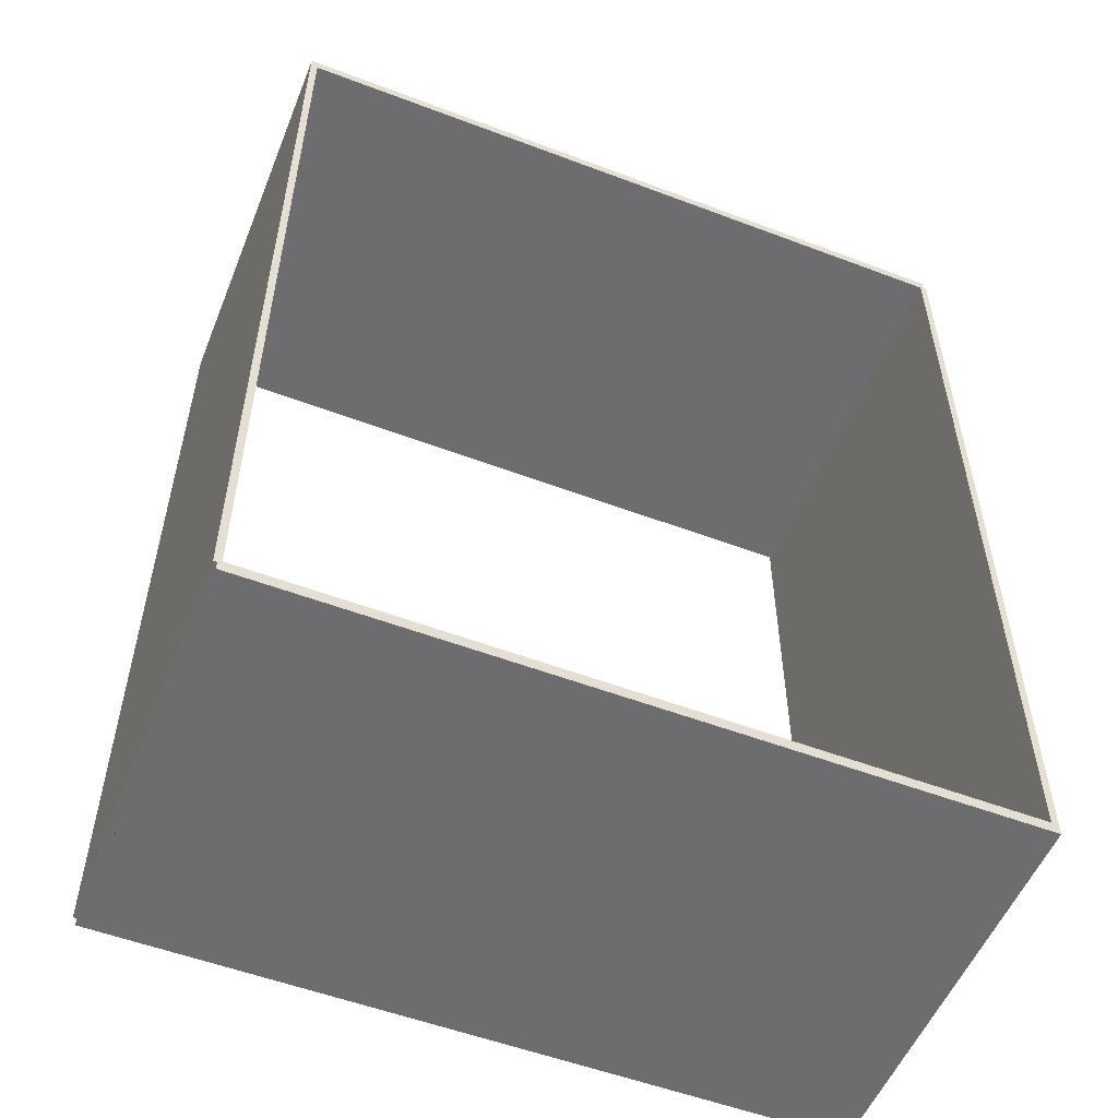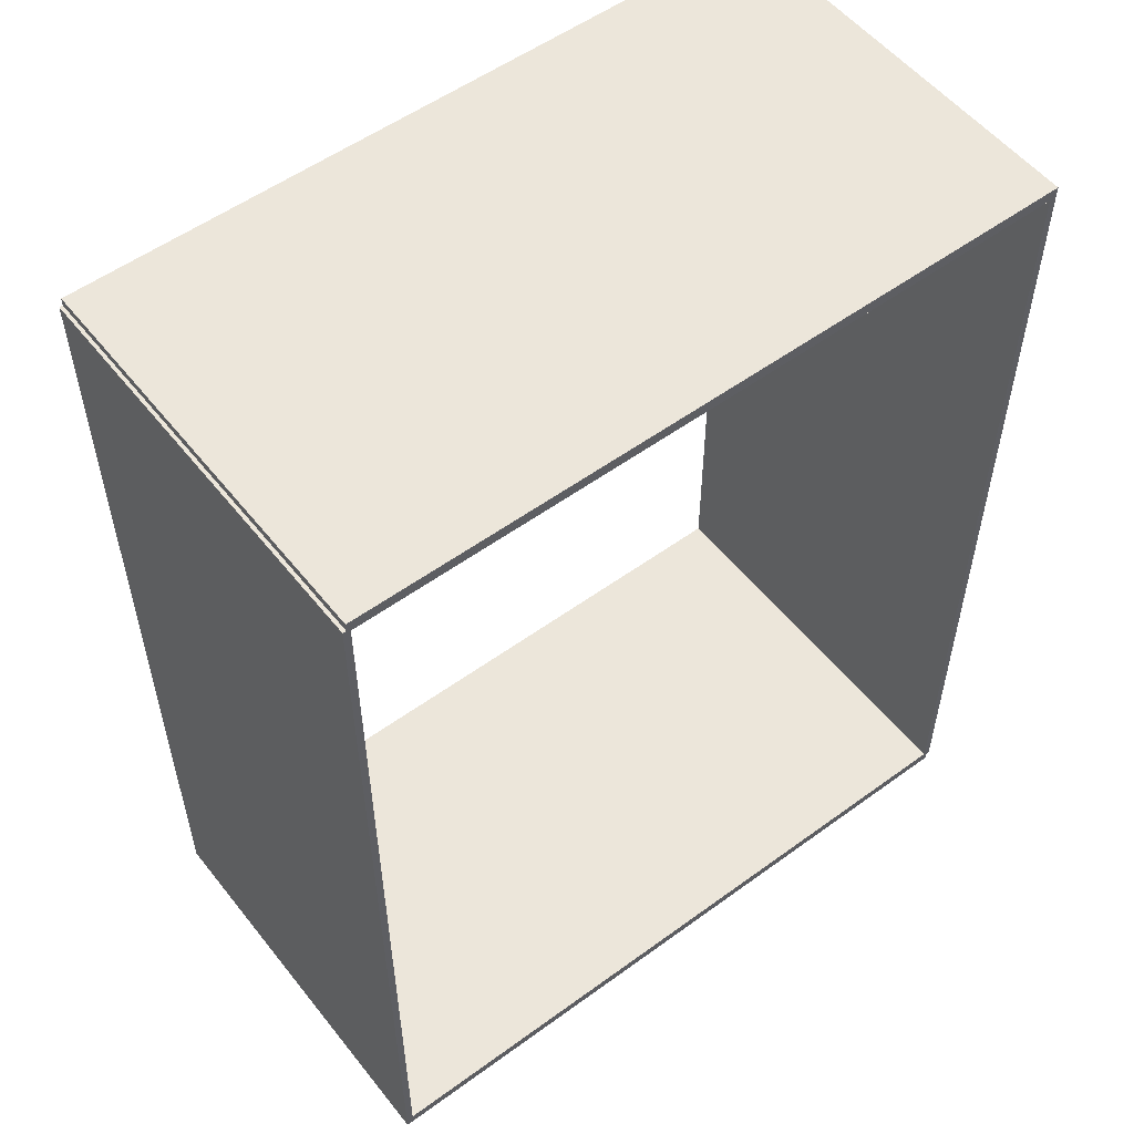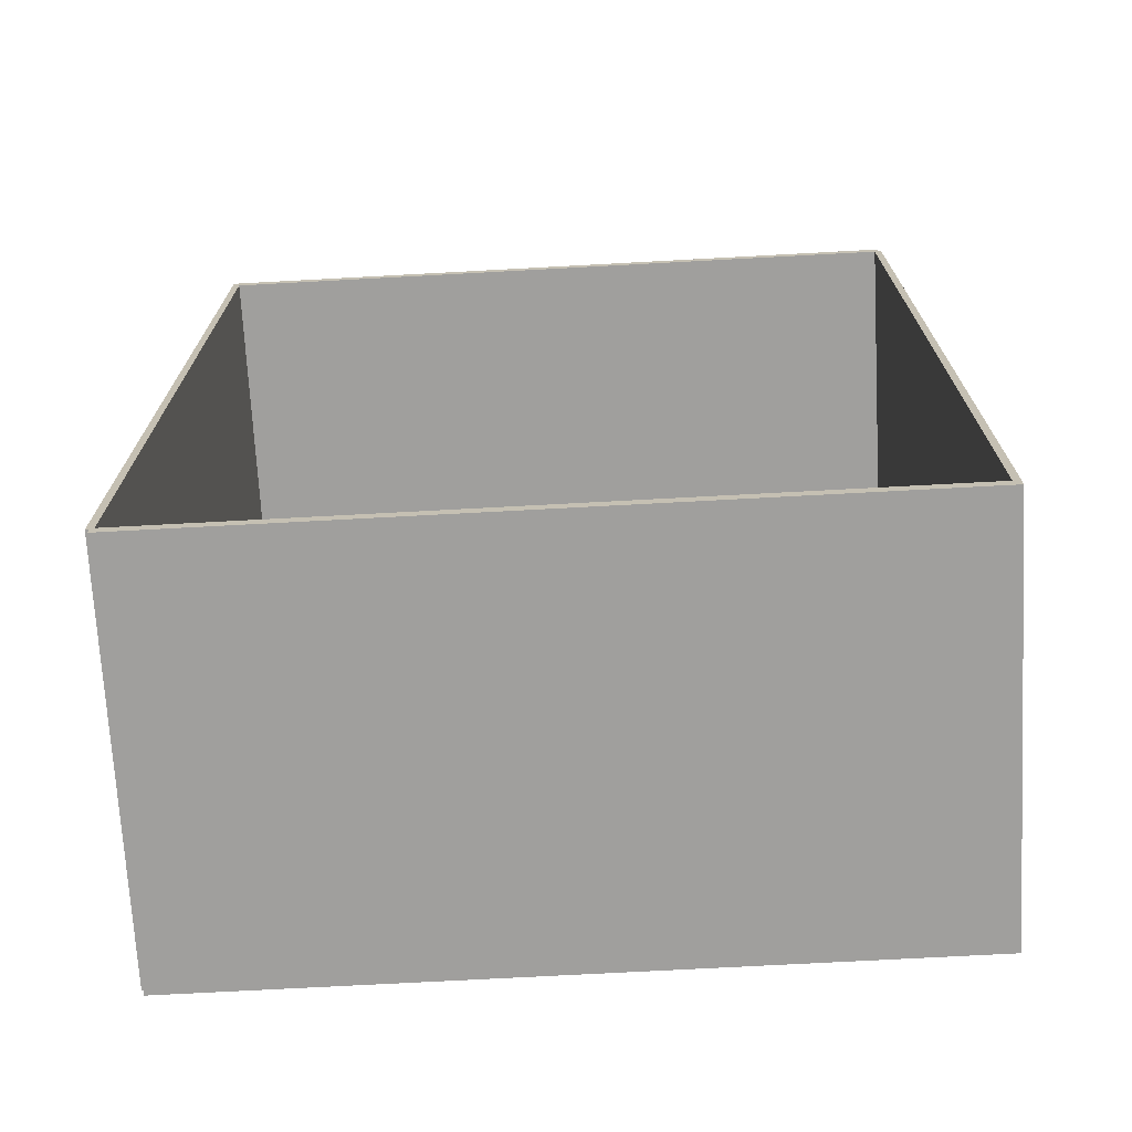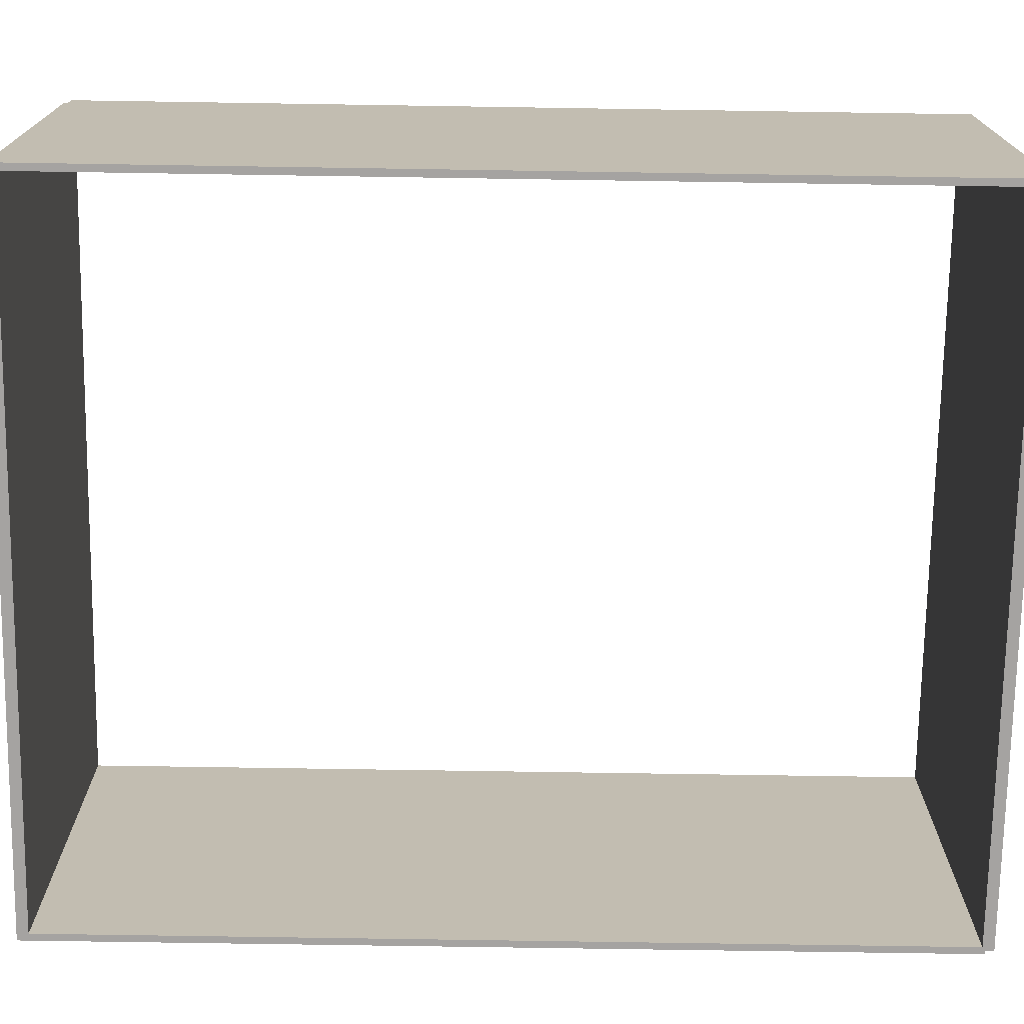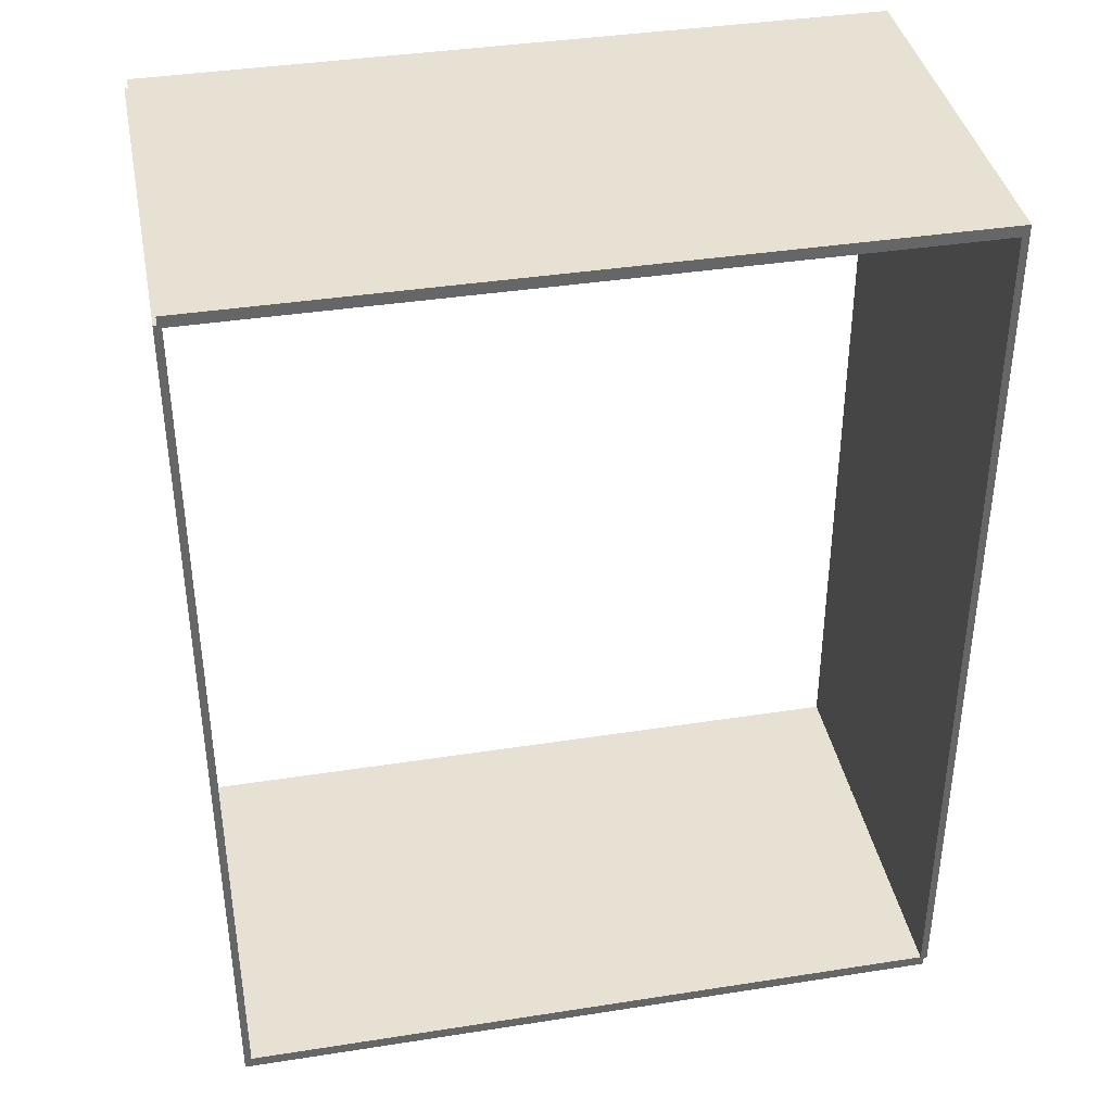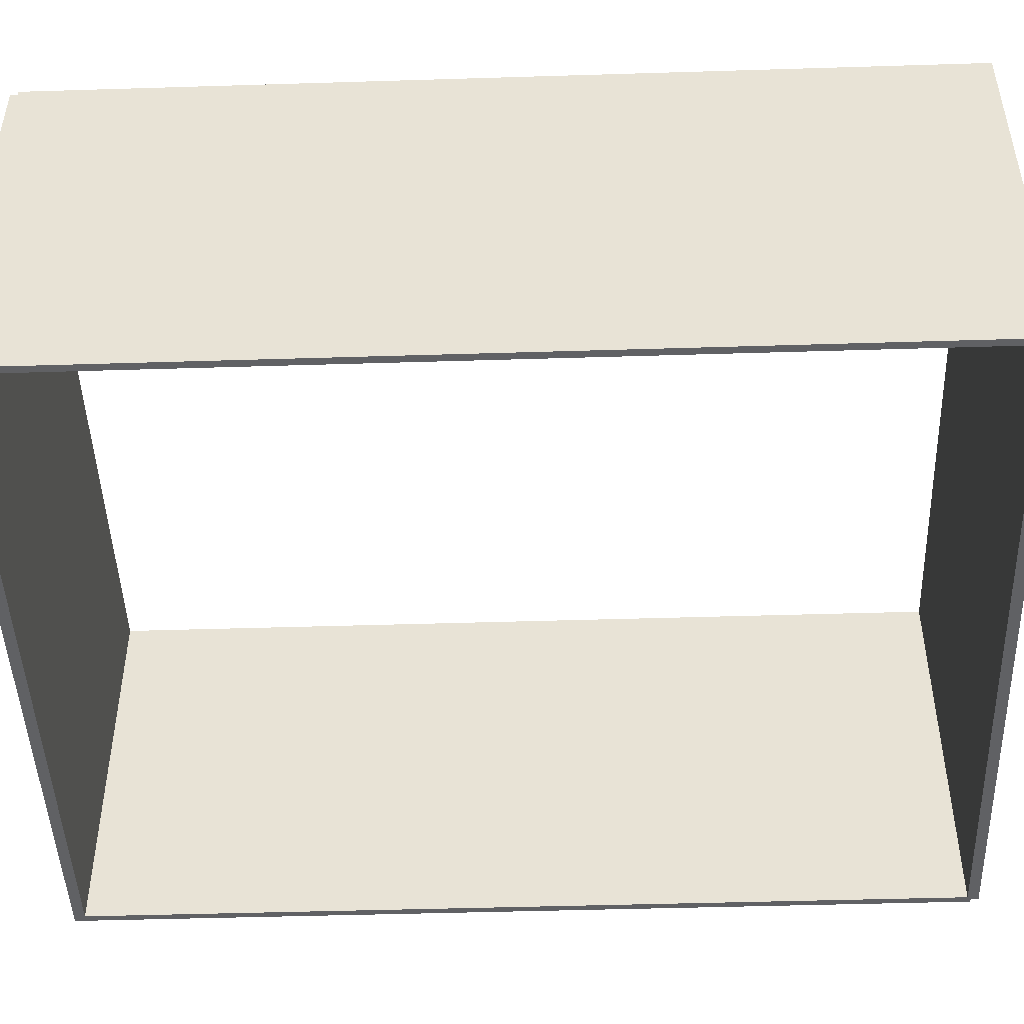
<metadata>
{"format":"obj","ext":"obj","renderer":"f3d","projection":"perspective","resolution":1024,"background":"white","views":[{"elev":-54.1,"azim":-21.9,"up":"+Z"},{"elev":54.3,"azim":142.3,"up":"+Z"},{"elev":-71.3,"azim":3.1,"up":"+Z"},{"elev":-73.1,"azim":-90.9,"up":"+Y"},{"elev":38.8,"azim":168.9,"up":"+Z"},{"elev":-47.0,"azim":-88.0,"up":"+Y"}]}
</metadata>
<code>
g default
v -5.348 -0.9971 8.862
v 5.429 -0.9971 8.862
v -5.348 4.997 8.862
v 5.429 4.997 8.862
v -5.348 4.997 8.694
v 5.429 4.997 8.694
v -5.348 -0.9971 8.694
v 5.429 -0.9971 8.694
v -5.348 0.1165 8.862
v 5.429 0.1165 8.862
v -5.348 -0.9971 8.831
v 5.429 -0.9971 8.831
v 2.735 4.997 8.694
v 2.735 -0.9971 8.694
v 2.735 -0.9971 8.831
v 2.735 -0.9971 8.862
v 2.735 0.1165 8.862
v 2.735 4.997 8.862
v 0.04057 4.997 8.694
v 0.04057 -0.9971 8.694
v 0.04057 -0.9971 8.831
v 0.04057 -0.9971 8.862
v 0.04057 0.1165 8.862
v 0.04057 4.997 8.862
v -2.654 4.997 8.694
v -2.654 -0.9971 8.694
v -2.654 -0.9971 8.831
v -2.654 -0.9971 8.862
v -2.654 0.1165 8.862
v -2.654 4.997 8.862
v 5.429 0.5014 8.694
v 2.735 0.5014 8.694
v 0.04057 0.5014 8.694
v -2.654 0.5014 8.694
v -5.348 0.5014 8.694
v 5.429 2 8.694
v 2.735 2 8.694
v 0.04057 2 8.694
v -2.654 2 8.694
v -5.348 2 8.694
v 5.429 3.499 8.694
v 2.735 3.499 8.694
v 0.04057 3.499 8.694
v -2.654 3.499 8.694
v -5.348 3.499 8.694
v 5.479 -0.9971 8.738
v 5.479 -0.9971 -4.719
v 5.479 4.997 8.738
v 5.479 4.997 -4.719
v 5.373 4.997 8.738
v 5.373 4.997 -4.719
v 5.373 -0.9971 8.738
v 5.373 -0.9971 -4.719
v 5.479 0.1165 8.738
v 5.479 0.1165 -4.719
v 5.459 -0.9971 8.738
v 5.459 -0.9971 -4.719
v 5.373 4.997 -1.354
v 5.373 -0.9971 -1.354
v 5.459 -0.9971 -1.354
v 5.479 -0.9971 -1.354
v 5.479 0.1165 -1.354
v 5.479 4.997 -1.354
v 5.373 4.997 2.01
v 5.373 -0.9971 2.01
v 5.459 -0.9971 2.01
v 5.479 -0.9971 2.01
v 5.479 0.1165 2.01
v 5.479 4.997 2.01
v 5.373 4.997 5.374
v 5.373 -0.9971 5.374
v 5.459 -0.9971 5.374
v 5.479 -0.9971 5.374
v 5.479 0.1165 5.374
v 5.479 4.997 5.374
v 5.373 0.5014 -4.719
v 5.373 0.5014 -1.354
v 5.373 0.5014 2.01
v 5.373 0.5014 5.374
v 5.373 0.5014 8.738
v 5.373 2 -4.719
v 5.373 2 -1.354
v 5.373 2 2.01
v 5.373 2 5.374
v 5.373 2 8.738
v 5.373 3.499 -4.719
v 5.373 3.499 -1.354
v 5.373 3.499 2.01
v 5.373 3.499 5.374
v 5.373 3.499 8.738
v 5.479 -0.9971 -4.719
v -5.298 -0.9971 -4.719
v 5.479 4.997 -4.719
v -5.298 4.997 -4.719
v 5.479 4.997 -4.551
v -5.298 4.997 -4.551
v 5.479 -0.9971 -4.551
v -5.298 -0.9971 -4.551
v 5.479 0.1165 -4.719
v -5.298 0.1165 -4.719
v 5.479 -0.9971 -4.688
v -5.298 -0.9971 -4.688
v -2.603 4.997 -4.551
v -2.603 -0.9971 -4.551
v -2.603 -0.9971 -4.688
v -2.603 -0.9971 -4.719
v -2.603 0.1165 -4.719
v -2.603 4.997 -4.719
v 0.09074 4.997 -4.551
v 0.09074 -0.9971 -4.551
v 0.09074 -0.9971 -4.688
v 0.09074 -0.9971 -4.719
v 0.09074 0.1165 -4.719
v 0.09074 4.997 -4.719
v 2.785 4.997 -4.551
v 2.785 -0.9971 -4.551
v 2.785 -0.9971 -4.688
v 2.785 -0.9971 -4.719
v 2.785 0.1165 -4.719
v 2.785 4.997 -4.719
v -5.298 0.5014 -4.551
v -2.603 0.5014 -4.551
v 0.09074 0.5014 -4.551
v 2.785 0.5014 -4.551
v 5.479 0.5014 -4.551
v -5.298 2 -4.551
v -2.603 2 -4.551
v 0.09074 2 -4.551
v 2.785 2 -4.551
v 5.479 2 -4.551
v -5.298 3.499 -4.551
v -2.603 3.499 -4.551
v 0.09074 3.499 -4.551
v 2.785 3.499 -4.551
v 5.479 3.499 -4.551
v -5.348 -0.9971 -4.595
v -5.348 -0.9971 8.862
v -5.348 4.997 -4.595
v -5.348 4.997 8.862
v -5.241 4.997 -4.595
v -5.241 4.997 8.862
v -5.241 -0.9971 -4.595
v -5.241 -0.9971 8.862
v -5.348 0.1165 -4.595
v -5.348 0.1165 8.862
v -5.328 -0.9971 -4.595
v -5.328 -0.9971 8.862
v -5.241 4.997 5.498
v -5.241 -0.9971 5.498
v -5.328 -0.9971 5.498
v -5.348 -0.9971 5.498
v -5.348 0.1165 5.498
v -5.348 4.997 5.498
v -5.241 4.997 2.134
v -5.241 -0.9971 2.134
v -5.328 -0.9971 2.134
v -5.348 -0.9971 2.134
v -5.348 0.1165 2.134
v -5.348 4.997 2.134
v -5.241 4.997 -1.231
v -5.241 -0.9971 -1.231
v -5.328 -0.9971 -1.231
v -5.348 -0.9971 -1.231
v -5.348 0.1165 -1.231
v -5.348 4.997 -1.231
v -5.241 0.5014 8.862
v -5.241 0.5014 5.498
v -5.241 0.5014 2.134
v -5.241 0.5014 -1.231
v -5.241 0.5014 -4.595
v -5.241 2 8.862
v -5.241 2 5.498
v -5.241 2 2.134
v -5.241 2 -1.231
v -5.241 2 -4.595
v -5.241 3.499 8.862
v -5.241 3.499 5.498
v -5.241 3.499 2.134
v -5.241 3.499 -1.231
v -5.241 3.499 -4.595
v 5.429 4.245 8.862
v 2.735 4.245 8.862
v 0.04057 4.245 8.862
v -2.654 4.245 8.862
v -5.348 4.245 8.862
v 5.429 3.298 8.862
v 2.735 3.298 8.862
v 0.04057 3.298 8.862
v -2.654 3.298 8.862
v -5.348 3.298 8.862
g pCube10
f 9 29 189 190
f 3 30 25 5
f 5 25 44 45
f 11 27 28 1
f 2 12 8 31 36 41 6 4 181 186 10
f 7 11 1 9 190 185 3 5 45 40 35
f 1 28 29 9
f 7 26 27 11
f 13 6 41 42
f 15 14 8 12
f 16 15 12 2
f 17 16 2 10
f 187 17 10 186
f 13 18 4 6
f 19 13 42 43
f 21 20 14 15
f 22 21 15 16
f 23 22 16 17
f 188 23 17 187
f 19 24 18 13
f 25 19 43 44
f 27 26 20 21
f 28 27 21 22
f 29 28 22 23
f 189 29 23 188
f 25 30 24 19
f 32 31 8 14
f 33 32 14 20
f 34 33 20 26
f 35 34 26 7
f 37 36 31 32
f 38 37 32 33
f 39 38 33 34
f 40 39 34 35
f 42 41 36 37
f 43 42 37 38
f 44 43 38 39
f 45 44 39 40
f 54 74 75 48
f 48 75 70 50
f 50 70 89 90
f 56 72 73 46
f 47 57 53 76 81 86 51 49 55
f 52 56 46 54 48 50 90 85 80
f 46 73 74 54
f 52 71 72 56
f 58 51 86 87
f 60 59 53 57
f 61 60 57 47
f 62 61 47 55
f 63 62 55 49
f 58 63 49 51
f 64 58 87 88
f 66 65 59 60
f 67 66 60 61
f 68 67 61 62
f 69 68 62 63
f 64 69 63 58
f 70 64 88 89
f 72 71 65 66
f 73 72 66 67
f 74 73 67 68
f 75 74 68 69
f 70 75 69 64
f 77 76 53 59
f 78 77 59 65
f 79 78 65 71
f 80 79 71 52
f 82 81 76 77
f 83 82 77 78
f 84 83 78 79
f 85 84 79 80
f 87 86 81 82
f 88 87 82 83
f 89 88 83 84
f 90 89 84 85
f 99 119 120 93
f 93 120 115 95
f 95 115 134 135
f 101 117 118 91
f 92 102 98 121 126 131 96 94 100
f 97 101 91 99 93 95 135 130 125
f 91 118 119 99
f 97 116 117 101
f 103 96 131 132
f 105 104 98 102
f 106 105 102 92
f 107 106 92 100
f 108 107 100 94
f 103 108 94 96
f 109 103 132 133
f 111 110 104 105
f 112 111 105 106
f 113 112 106 107
f 114 113 107 108
f 109 114 108 103
f 115 109 133 134
f 117 116 110 111
f 118 117 111 112
f 119 118 112 113
f 120 119 113 114
f 115 120 114 109
f 122 121 98 104
f 123 122 104 110
f 124 123 110 116
f 125 124 116 97
f 127 126 121 122
f 128 127 122 123
f 129 128 123 124
f 130 129 124 125
f 132 131 126 127
f 133 132 127 128
f 134 133 128 129
f 135 134 129 130
f 144 164 165 138
f 138 165 160 140
f 140 160 179 180
f 146 162 163 136
f 137 147 143 166 171 176 141 139 145
f 142 146 136 144 138 140 180 175 170
f 136 163 164 144
f 142 161 162 146
f 148 141 176 177
f 150 149 143 147
f 151 150 147 137
f 152 151 137 145
f 153 152 145 139
f 148 153 139 141
f 154 148 177 178
f 156 155 149 150
f 157 156 150 151
f 158 157 151 152
f 159 158 152 153
f 154 159 153 148
f 160 154 178 179
f 162 161 155 156
f 163 162 156 157
f 164 163 157 158
f 165 164 158 159
f 160 165 159 154
f 167 166 143 149
f 168 167 149 155
f 169 168 155 161
f 170 169 161 142
f 172 171 166 167
f 173 172 167 168
f 174 173 168 169
f 175 174 169 170
f 177 176 171 172
f 178 177 172 173
f 179 178 173 174
f 180 179 174 175
f 18 182 181 4
f 24 183 182 18
f 30 184 183 24
f 185 184 30 3
f 182 187 186 181
f 190 189 184 185

</code>
